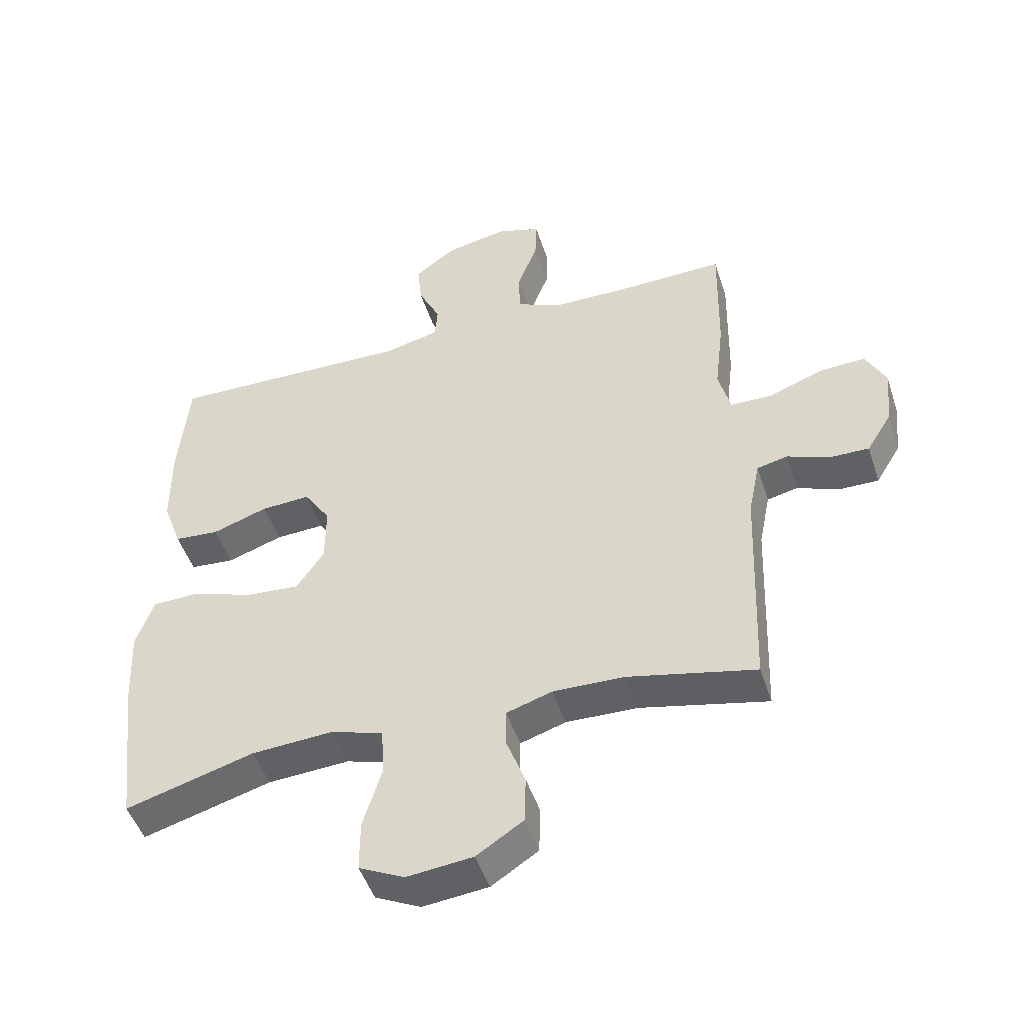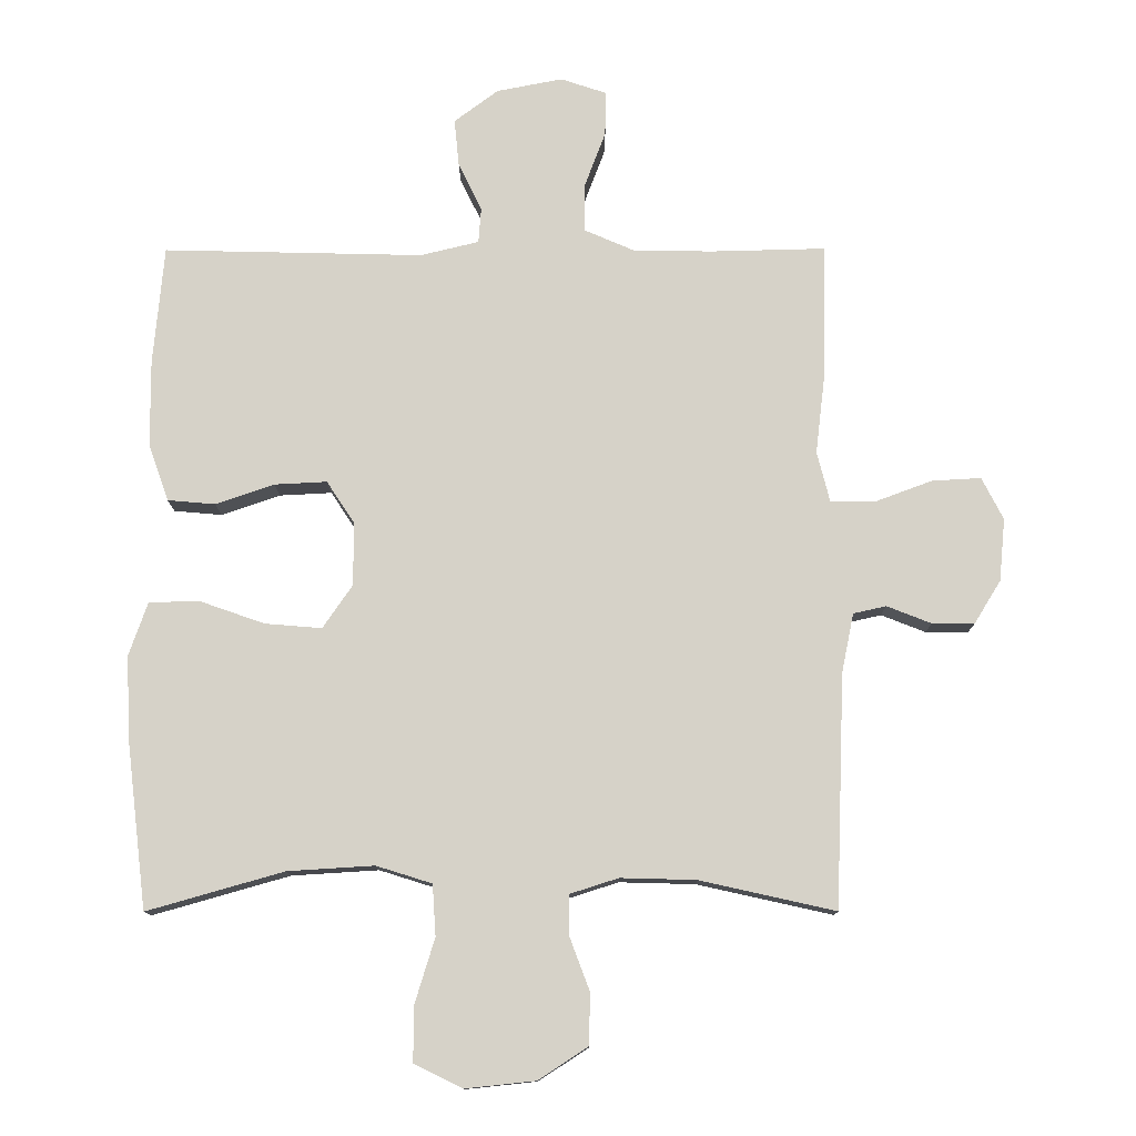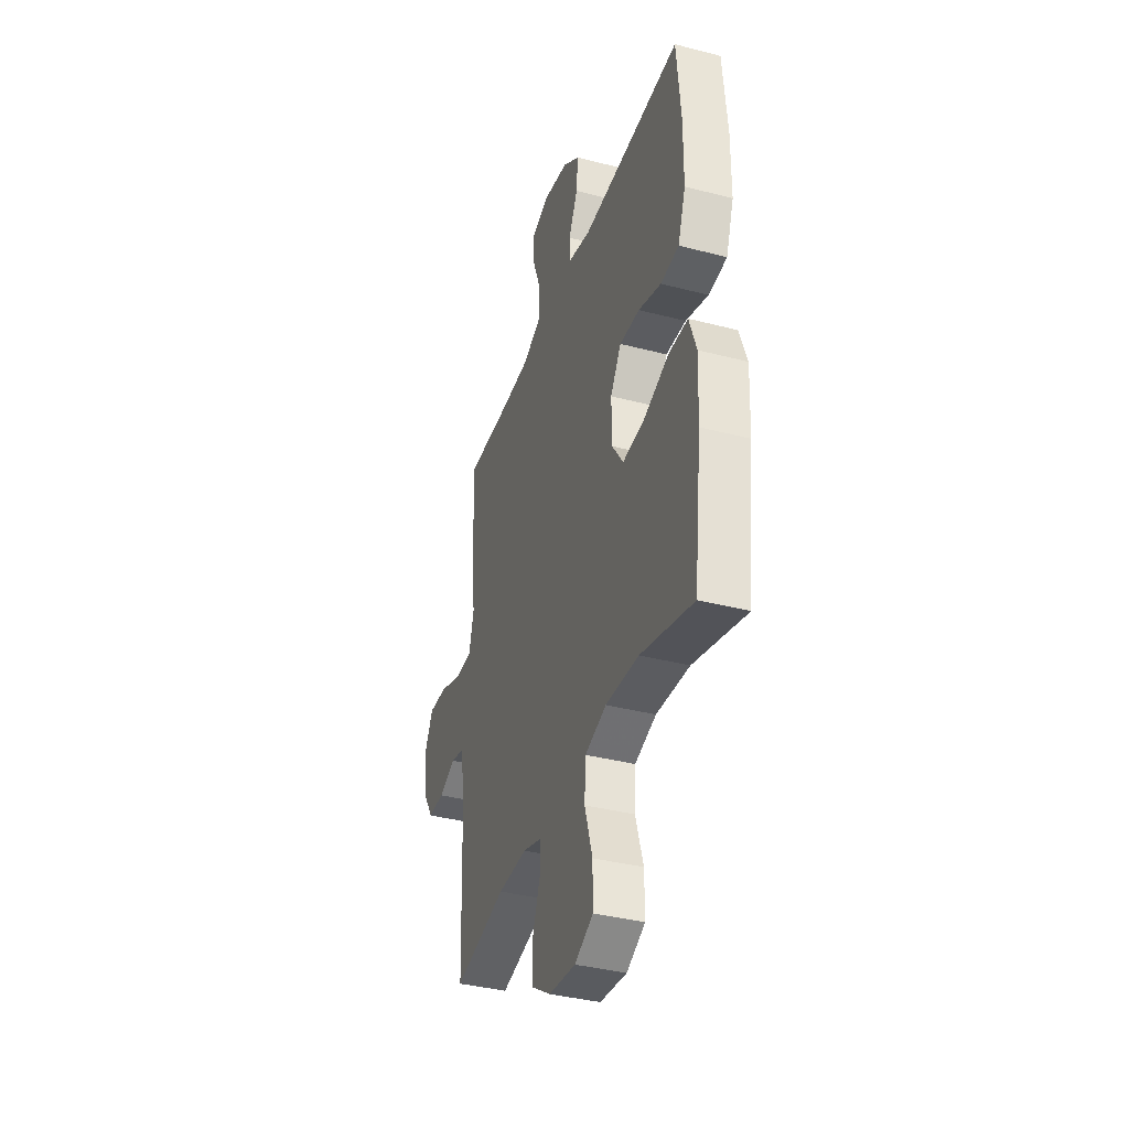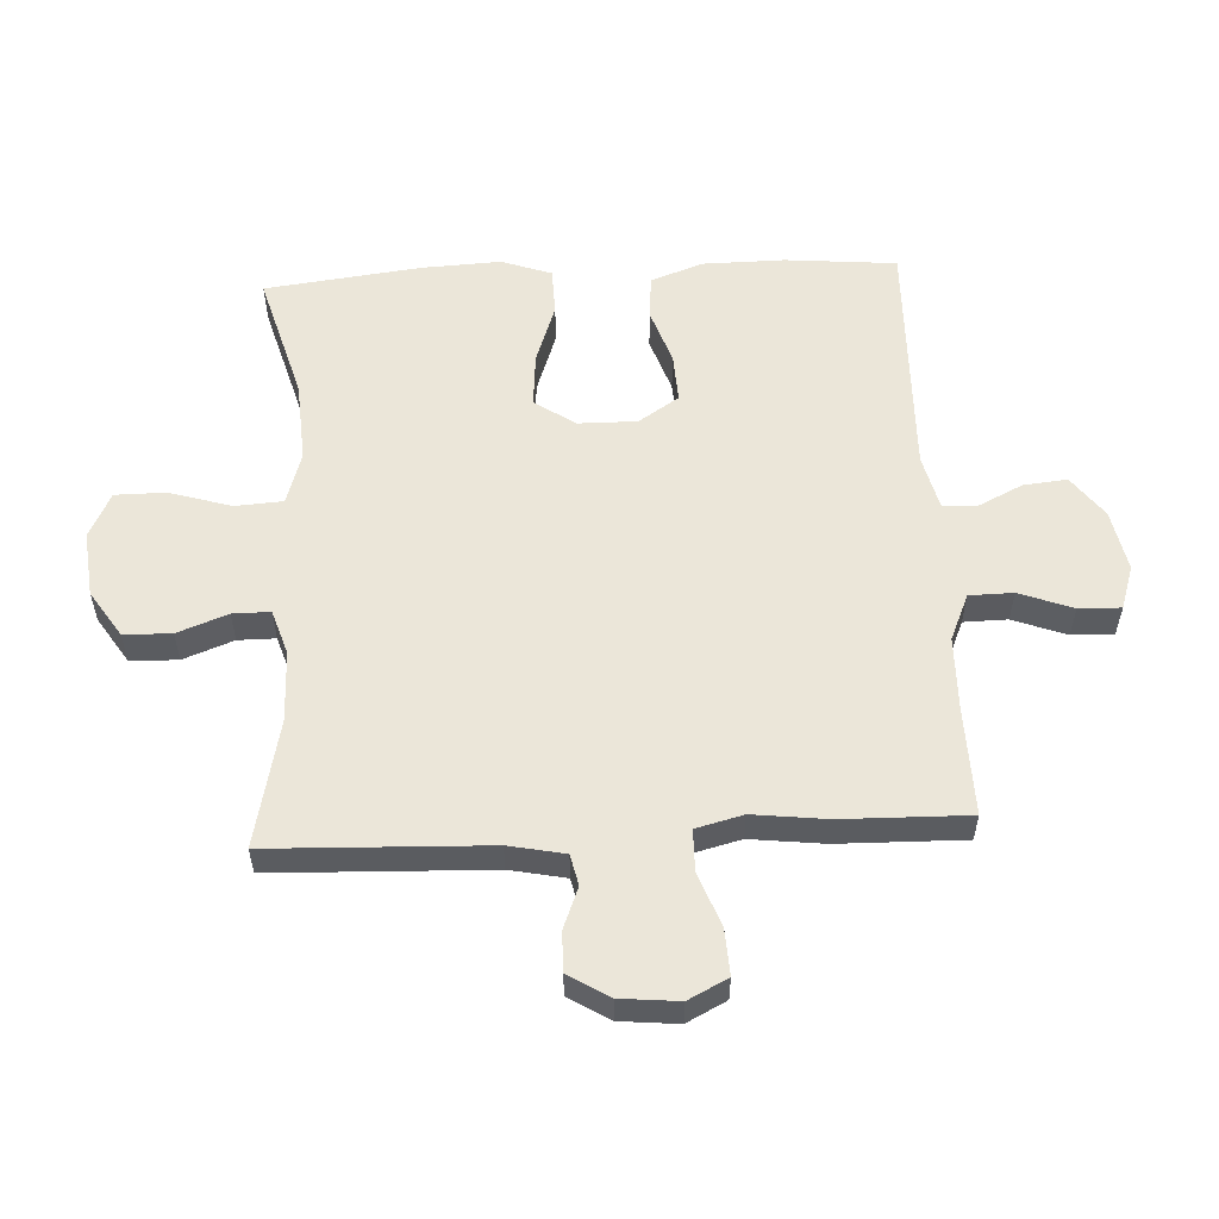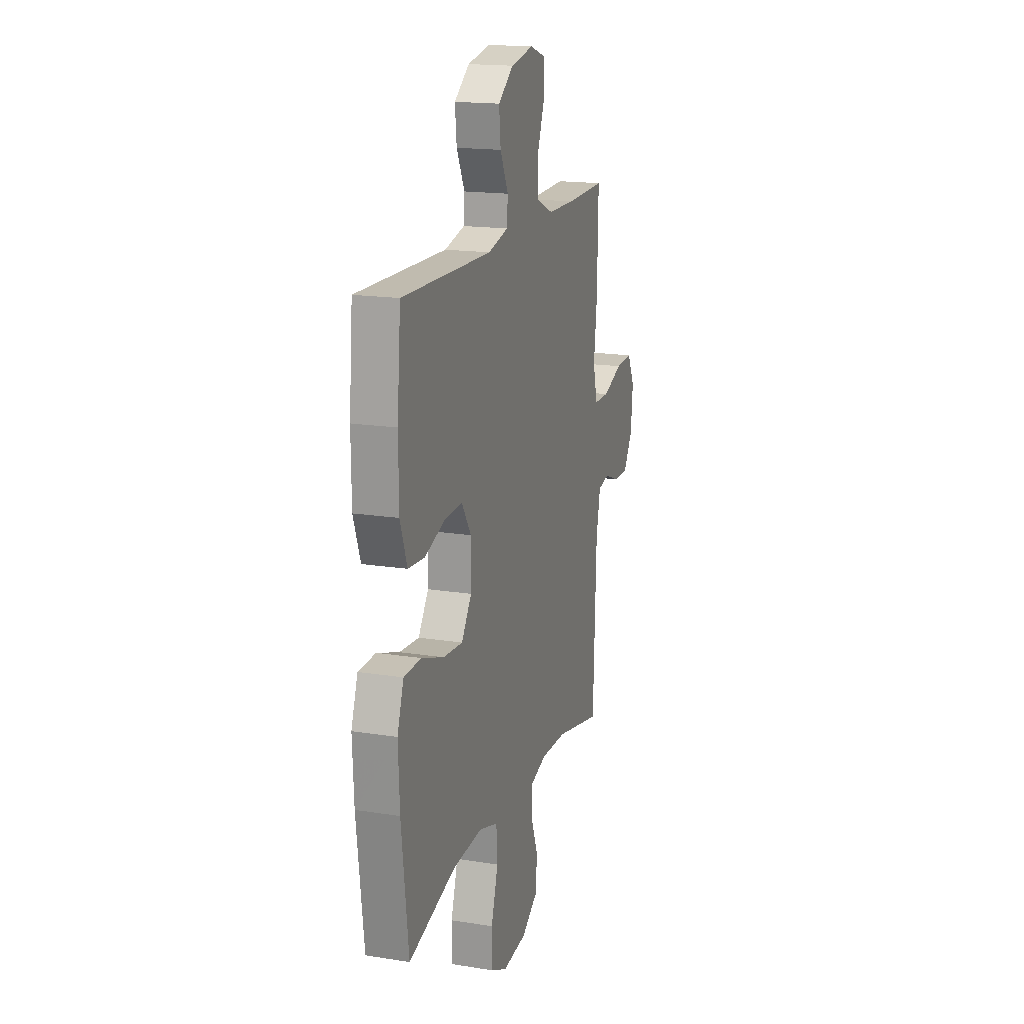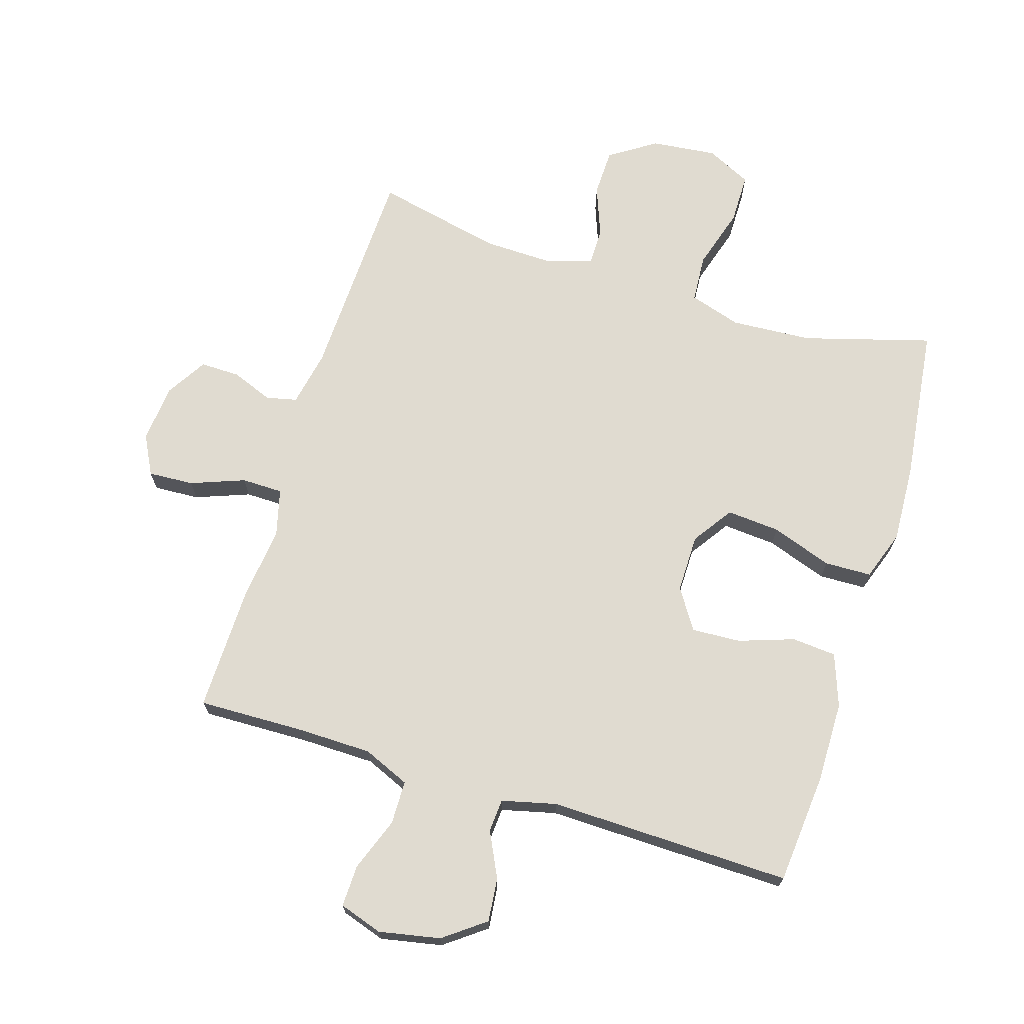
<metadata>
{"format":"obj","ext":"obj","renderer":"f3d","projection":"perspective","resolution":1024,"background":"white","views":[{"elev":-48.2,"azim":-162.2,"up":"+Z"},{"elev":-12.0,"azim":-179.6,"up":"+Z"},{"elev":-37.8,"azim":71.7,"up":"+Z"},{"elev":56.2,"azim":-93.0,"up":"+Y"},{"elev":17.3,"azim":107.6,"up":"+Z"},{"elev":70.0,"azim":17.1,"up":"+Y"}]}
</metadata>
<code>
v 0.5 0.07 0.5
v 0.516 0.07 0.323
v 0.515 0.07 0.193
v 0.485 0.07 0.109
v 0.414 0.07 0.103
v 0.326 0.07 0.133
v 0.248 0.07 0.137
v 0.206 0.07 0.073
v 0.207 0.07 -0.021
v 0.251 0.07 -0.085
v 0.336 0.07 -0.078
v 0.433 0.07 -0.044
v 0.508 0.07 -0.046
v 0.536 0.07 -0.126
v 0.53 0.07 -0.251
v 0.5 0.07 -0.5
v 0.296 0.07 -0.442
v 0.167 0.07 -0.434
v 0.084 0.07 -0.46
v 0.079 0.07 -0.536
v 0.109 0.07 -0.634
v 0.109 0.07 -0.715
v 0.037 0.07 -0.75
v -0.067 0.07 -0.739
v -0.141 0.07 -0.691
v -0.143 0.07 -0.615
v -0.113 0.07 -0.535
v -0.113 0.07 -0.475
v -0.185 0.07 -0.452
v -0.298 0.07 -0.455
v -0.5 0.07 -0.5
v -0.513 0.07 -0.153
v -0.531 0.07 -0.064
v -0.58 0.07 -0.053
v -0.646 0.07 -0.079
v -0.709 0.07 -0.08
v -0.749 0.07 -0.015
v -0.758 0.07 0.078
v -0.726 0.07 0.141
v -0.653 0.07 0.137
v -0.567 0.07 0.105
v -0.501 0.07 0.106
v -0.482 0.07 0.181
v -0.496 0.07 0.299
v -0.5 0.07 0.5
v -0.329 0.07 0.496
v -0.211 0.07 0.498
v -0.137 0.07 0.53
v -0.136 0.07 0.6
v -0.168 0.07 0.685
v -0.17 0.07 0.752
v -0.101 0.07 0.775
v -0.003 0.07 0.756
v 0.063 0.07 0.707
v 0.056 0.07 0.637
v 0.021 0.07 0.565
v 0.025 0.07 0.512
v 0.112 0.07 0.491
v 0.5 0 0.5
v 0.516 0 0.323
v 0.515 0 0.193
v 0.485 0 0.109
v 0.414 0 0.103
v 0.326 0 0.133
v 0.248 0 0.137
v 0.206 0 0.073
v 0.207 0 -0.021
v 0.251 0 -0.085
v 0.336 0 -0.078
v 0.433 0 -0.044
v 0.508 0 -0.046
v 0.536 0 -0.126
v 0.53 0 -0.251
v 0.5 0 -0.5
v 0.296 0 -0.442
v 0.167 0 -0.434
v 0.084 0 -0.46
v 0.079 0 -0.536
v 0.109 0 -0.634
v 0.109 0 -0.715
v 0.037 0 -0.75
v -0.067 0 -0.739
v -0.141 0 -0.691
v -0.143 0 -0.615
v -0.113 0 -0.535
v -0.113 0 -0.475
v -0.185 0 -0.452
v -0.298 0 -0.455
v -0.5 0 -0.5
v -0.513 0 -0.153
v -0.531 0 -0.064
v -0.58 0 -0.053
v -0.646 0 -0.079
v -0.709 0 -0.08
v -0.749 0 -0.015
v -0.758 0 0.078
v -0.726 0 0.141
v -0.653 0 0.137
v -0.567 0 0.105
v -0.501 0 0.106
v -0.482 0 0.181
v -0.496 0 0.299
v -0.5 0 0.5
v -0.329 0 0.496
v -0.211 0 0.498
v -0.137 0 0.53
v -0.136 0 0.6
v -0.168 0 0.685
v -0.17 0 0.752
v -0.101 0 0.775
v -0.003 0 0.756
v 0.063 0 0.707
v 0.056 0 0.637
v 0.021 0 0.565
v 0.025 0 0.512
v 0.112 0 0.491
f 53 54 55 56
f 53 56 57
f 52 53 57
f 49 50 51 52
f 48 49 52 57
f 47 48 57 58
f 43 44 45 46
f 42 43 46 47
f 38 39 40 41
f 38 41 42
f 37 38 42
f 34 35 36 37
f 33 34 37 42
f 32 33 42 47
f 30 31 32 47
f 24 25 26 27
f 24 27 28
f 23 24 28
f 20 21 22 23
f 19 20 23 28
f 18 19 28 29
f 14 15 16 17
f 14 17 18
f 11 12 13 14
f 10 11 14 18
f 9 10 18 29
f 3 4 5 6
f 3 6 7
f 58 1 2 3
f 58 3 7
f 47 58 7 8
f 29 30 47
f 8 9 29 47
f 114 113 112 111
f 115 114 111
f 115 111 110
f 110 109 108 107
f 115 110 107 106
f 116 115 106 105
f 104 103 102 101
f 105 104 101 100
f 99 98 97 96
f 100 99 96
f 100 96 95
f 95 94 93 92
f 100 95 92 91
f 105 100 91 90
f 105 90 89 88
f 85 84 83 82
f 86 85 82
f 86 82 81
f 81 80 79 78
f 86 81 78 77
f 87 86 77 76
f 75 74 73 72
f 76 75 72
f 72 71 70 69
f 76 72 69 68
f 87 76 68 67
f 64 63 62 61
f 65 64 61
f 61 60 59 116
f 65 61 116
f 66 65 116 105
f 105 88 87
f 105 87 67 66
f 1 59 60 2
f 2 60 61 3
f 3 61 62 4
f 4 62 63 5
f 5 63 64 6
f 6 64 65 7
f 7 65 66 8
f 8 66 67 9
f 9 67 68 10
f 10 68 69 11
f 11 69 70 12
f 12 70 71 13
f 13 71 72 14
f 14 72 73 15
f 15 73 74 16
f 16 74 75 17
f 17 75 76 18
f 18 76 77 19
f 19 77 78 20
f 20 78 79 21
f 21 79 80 22
f 22 80 81 23
f 23 81 82 24
f 24 82 83 25
f 25 83 84 26
f 26 84 85 27
f 27 85 86 28
f 28 86 87 29
f 29 87 88 30
f 30 88 89 31
f 31 89 90 32
f 32 90 91 33
f 33 91 92 34
f 34 92 93 35
f 35 93 94 36
f 36 94 95 37
f 37 95 96 38
f 38 96 97 39
f 39 97 98 40
f 40 98 99 41
f 41 99 100 42
f 42 100 101 43
f 43 101 102 44
f 44 102 103 45
f 45 103 104 46
f 46 104 105 47
f 47 105 106 48
f 48 106 107 49
f 49 107 108 50
f 50 108 109 51
f 51 109 110 52
f 52 110 111 53
f 53 111 112 54
f 54 112 113 55
f 55 113 114 56
f 56 114 115 57
f 57 115 116 58
f 58 116 59 1

</code>
